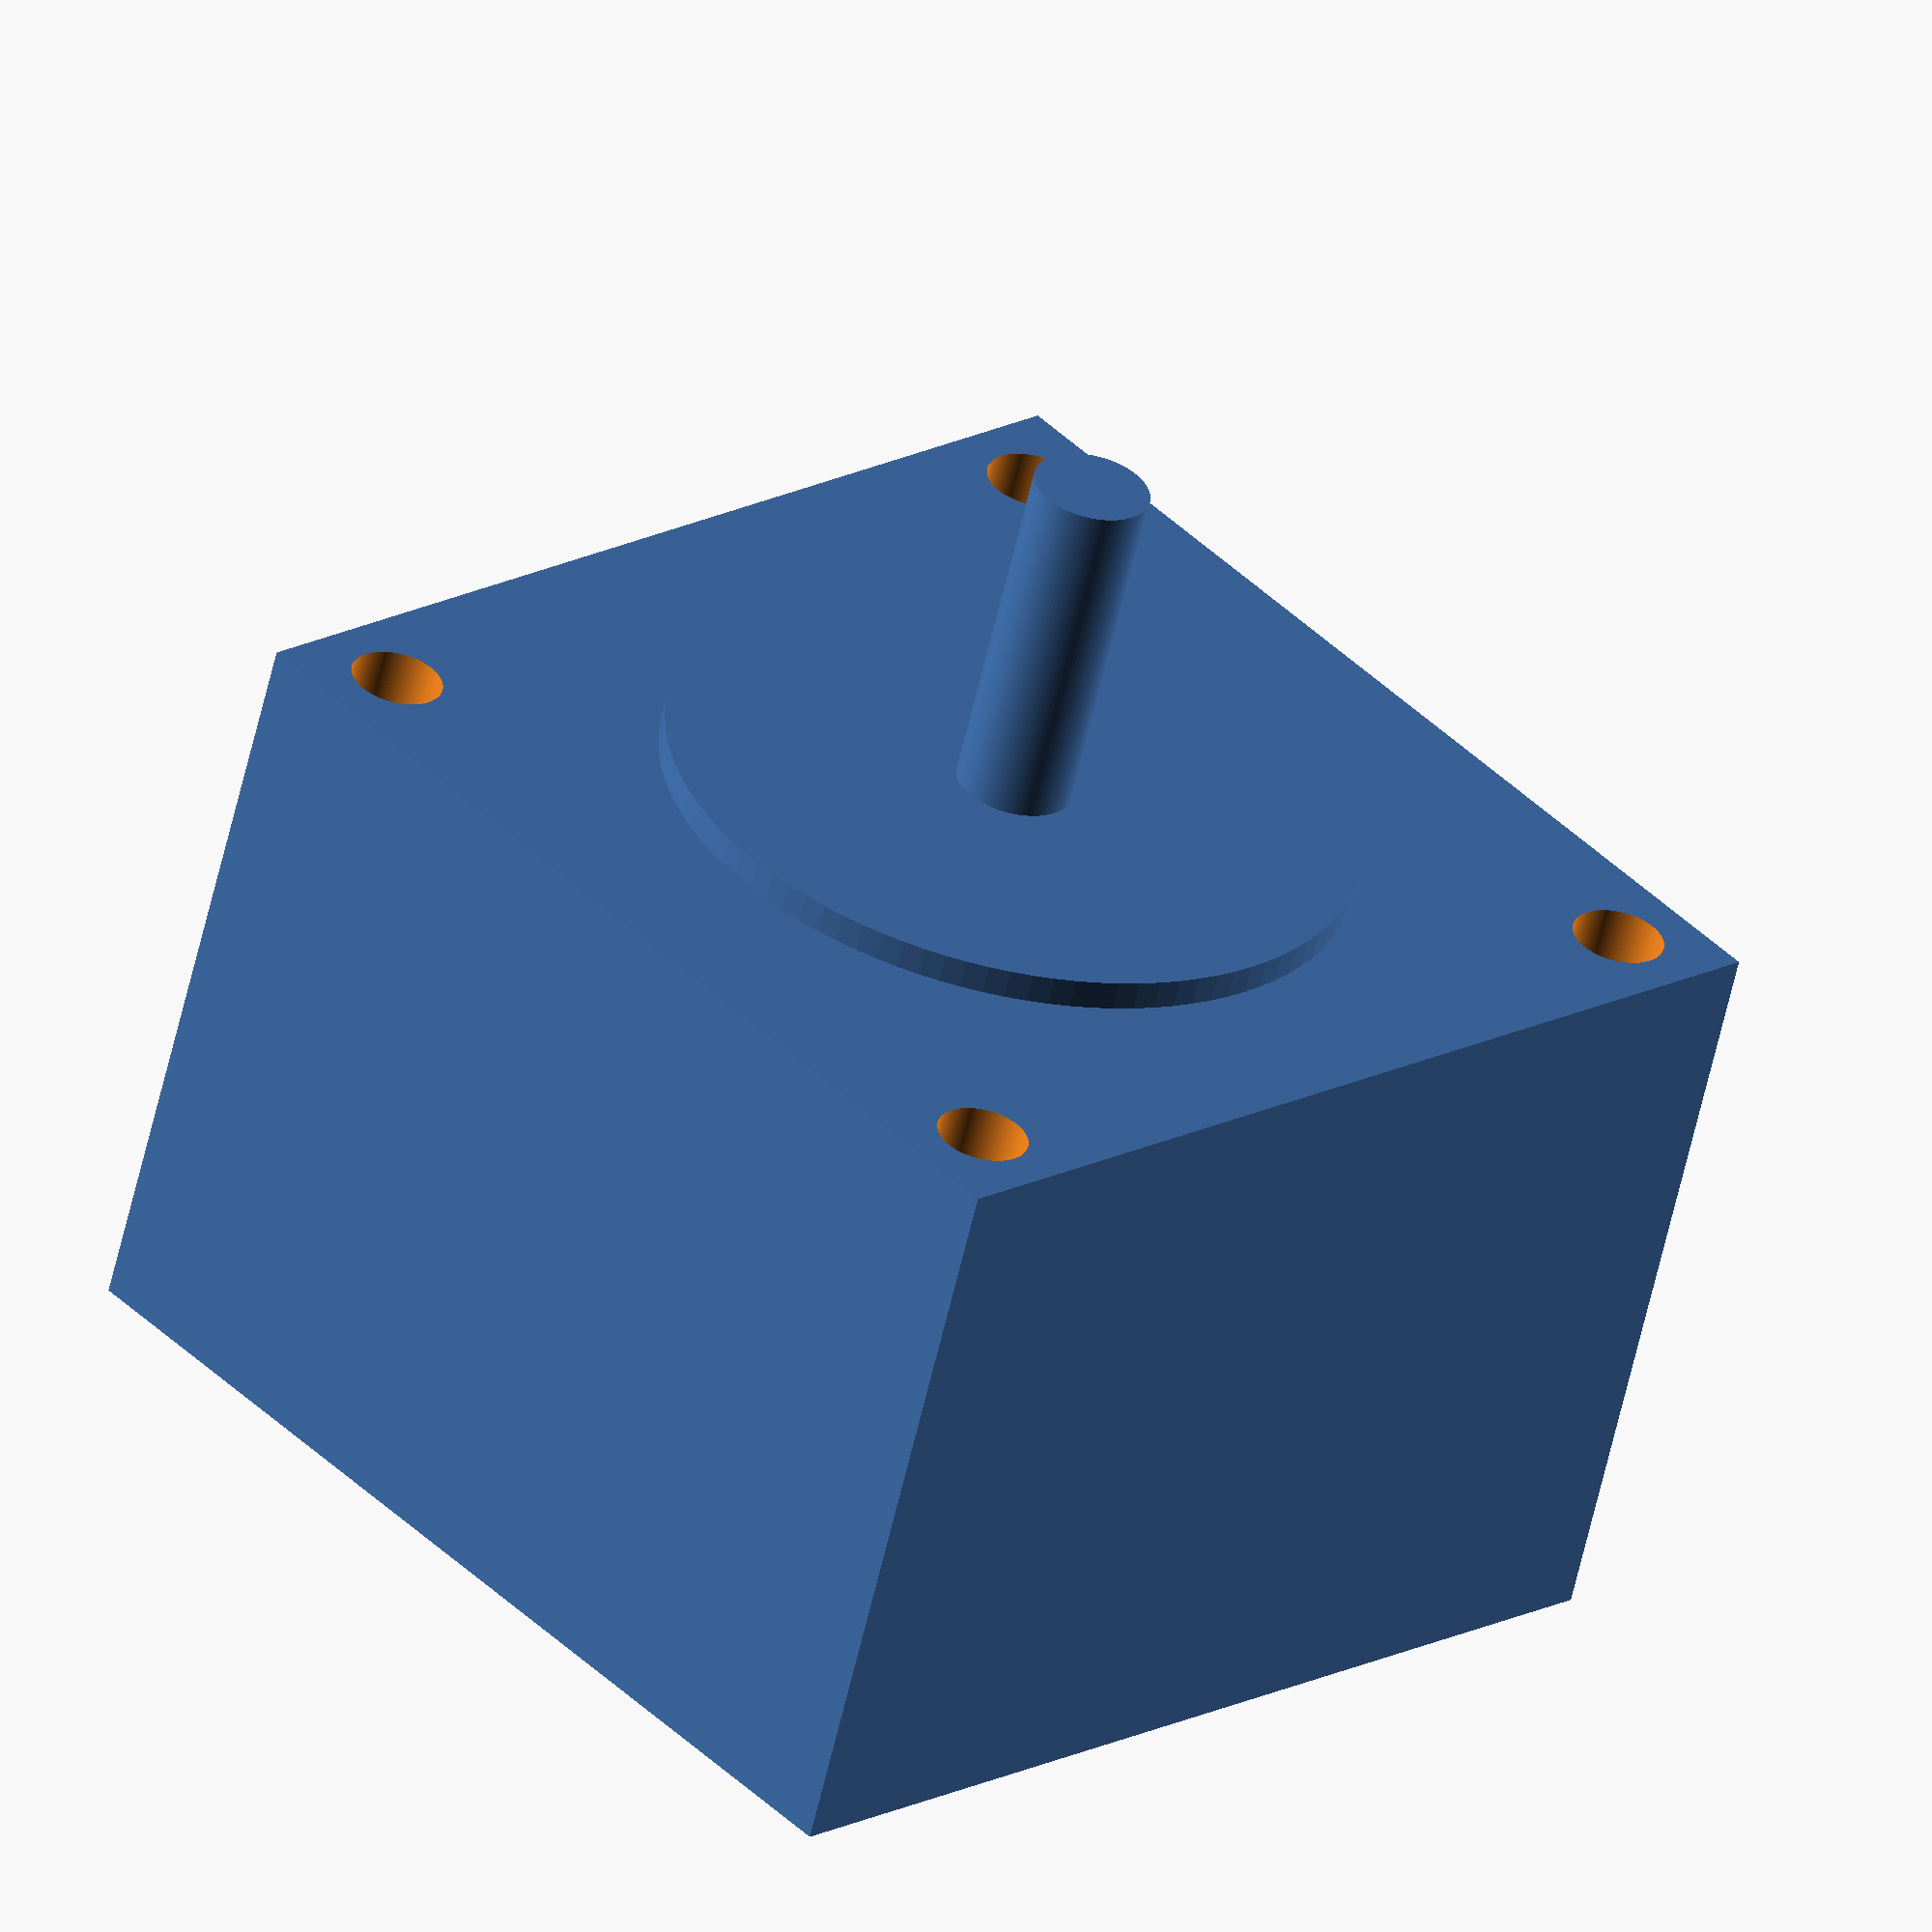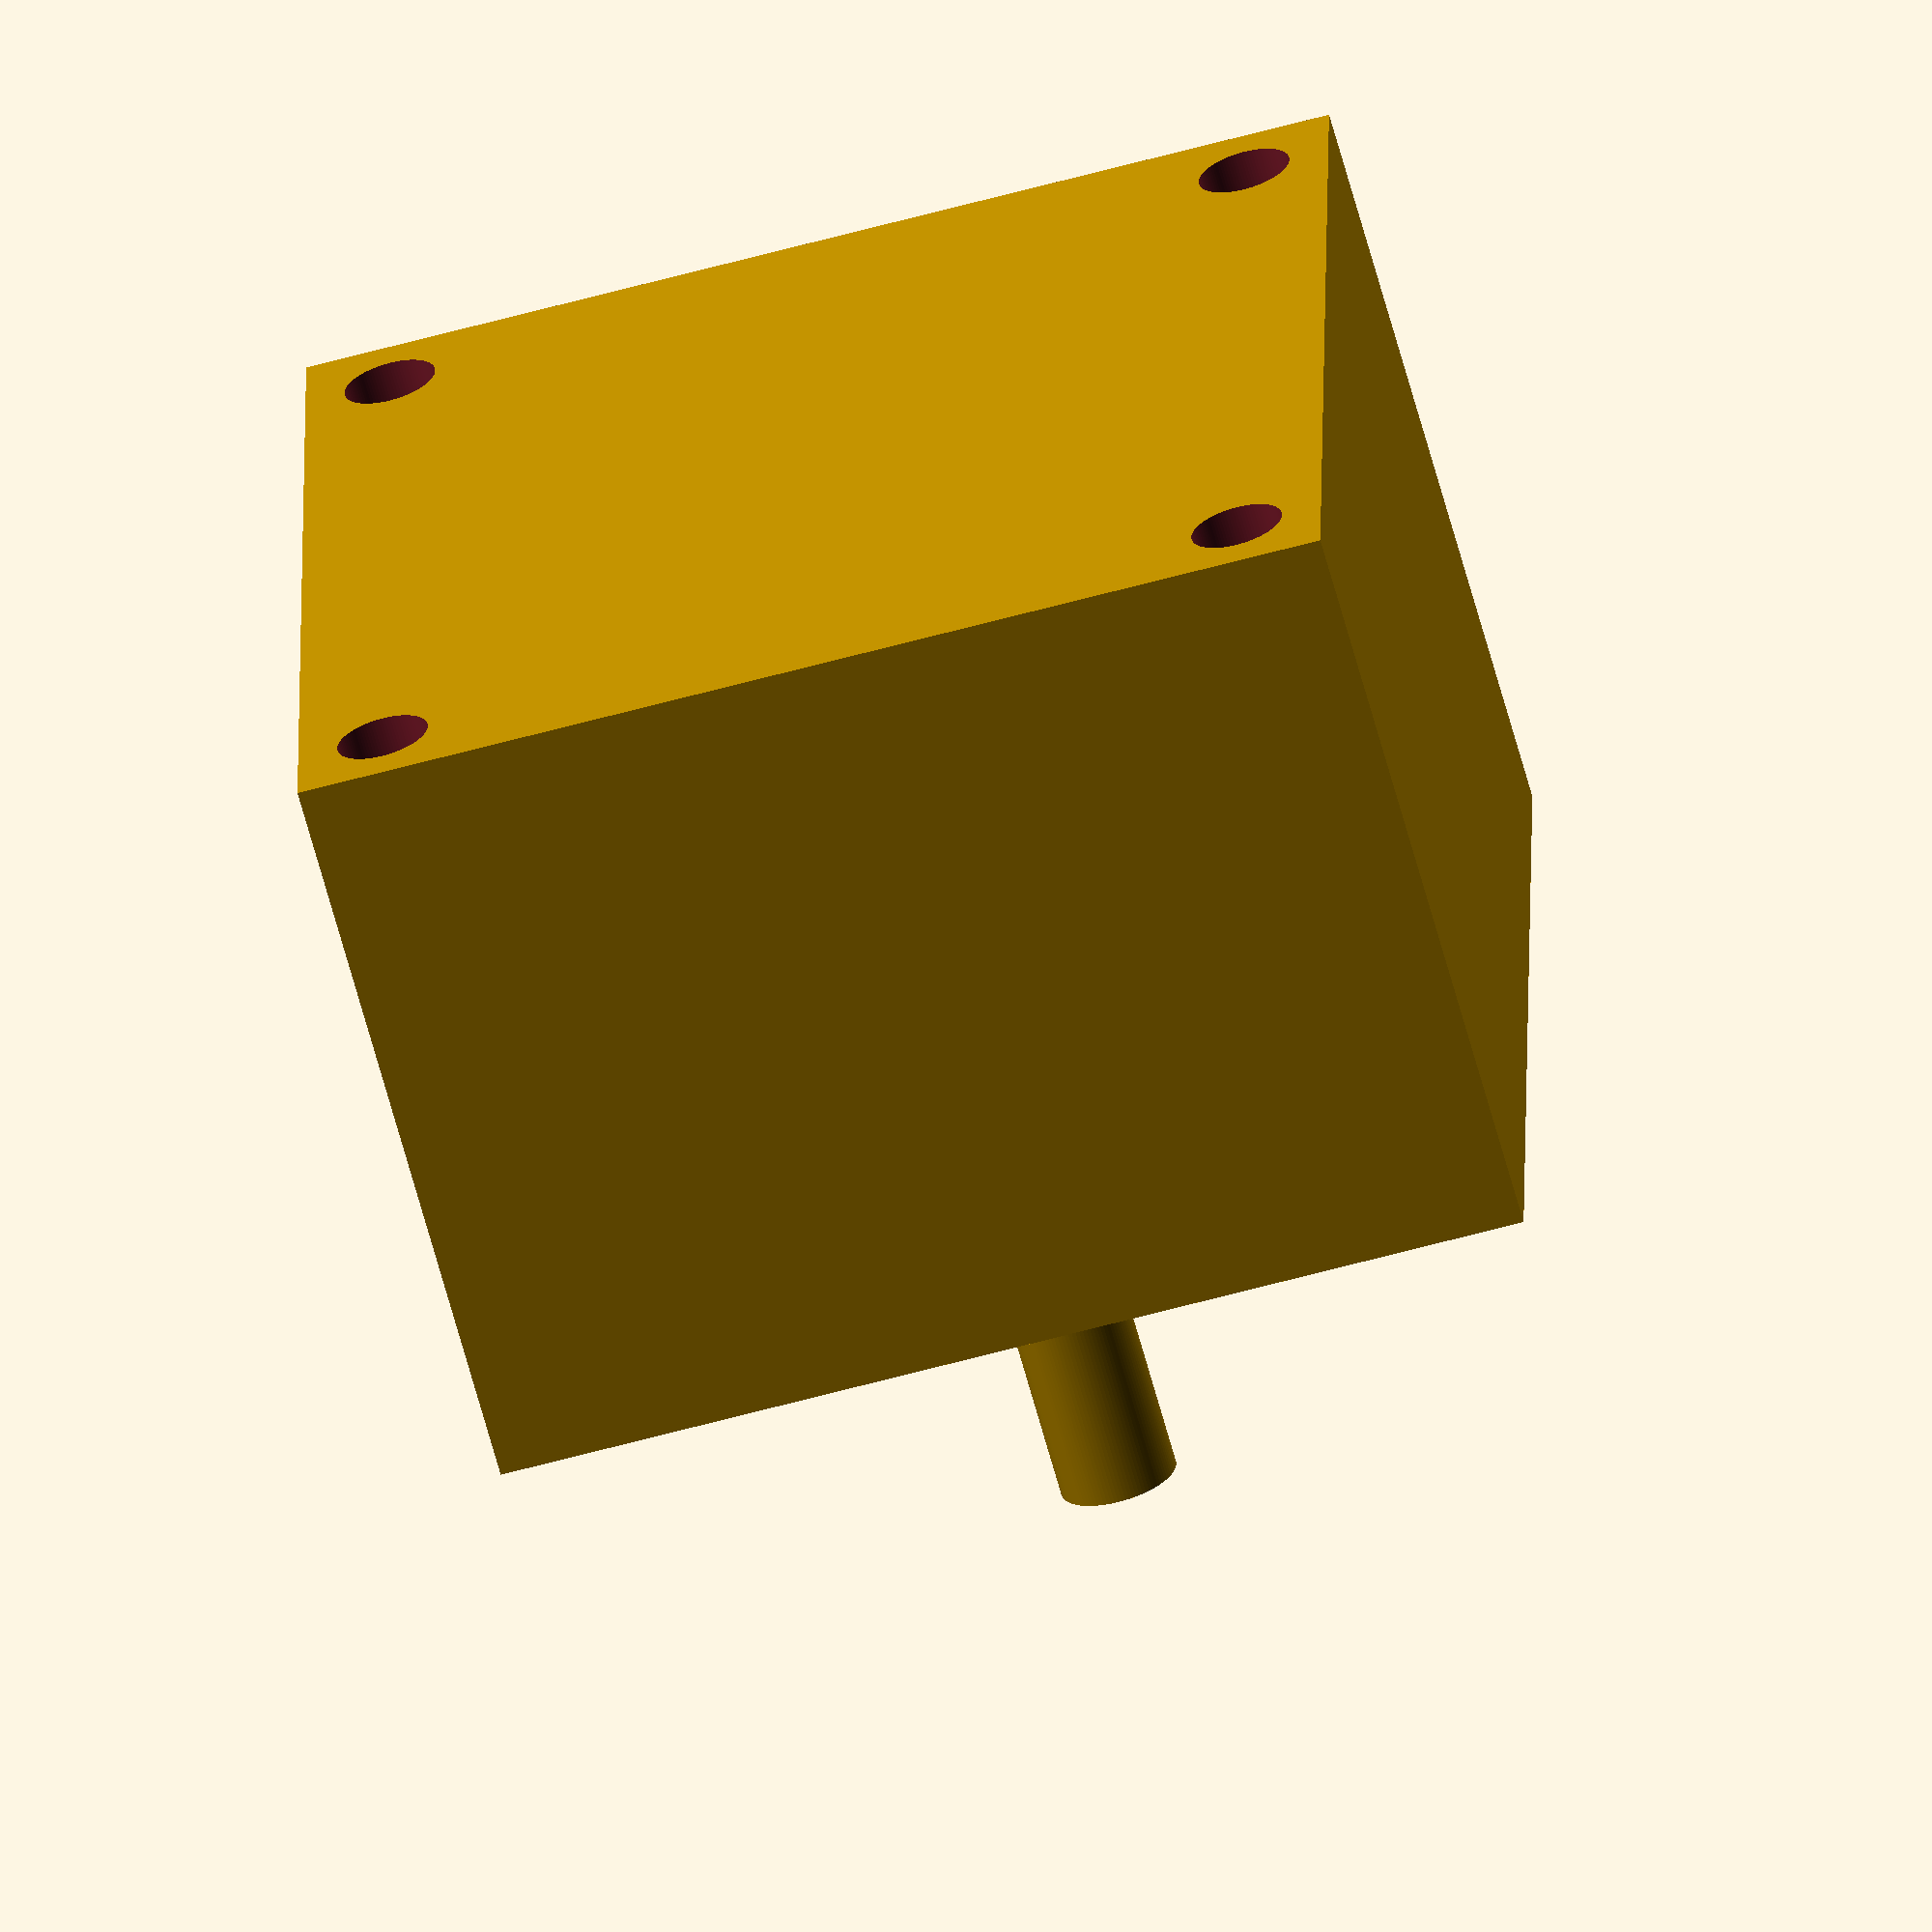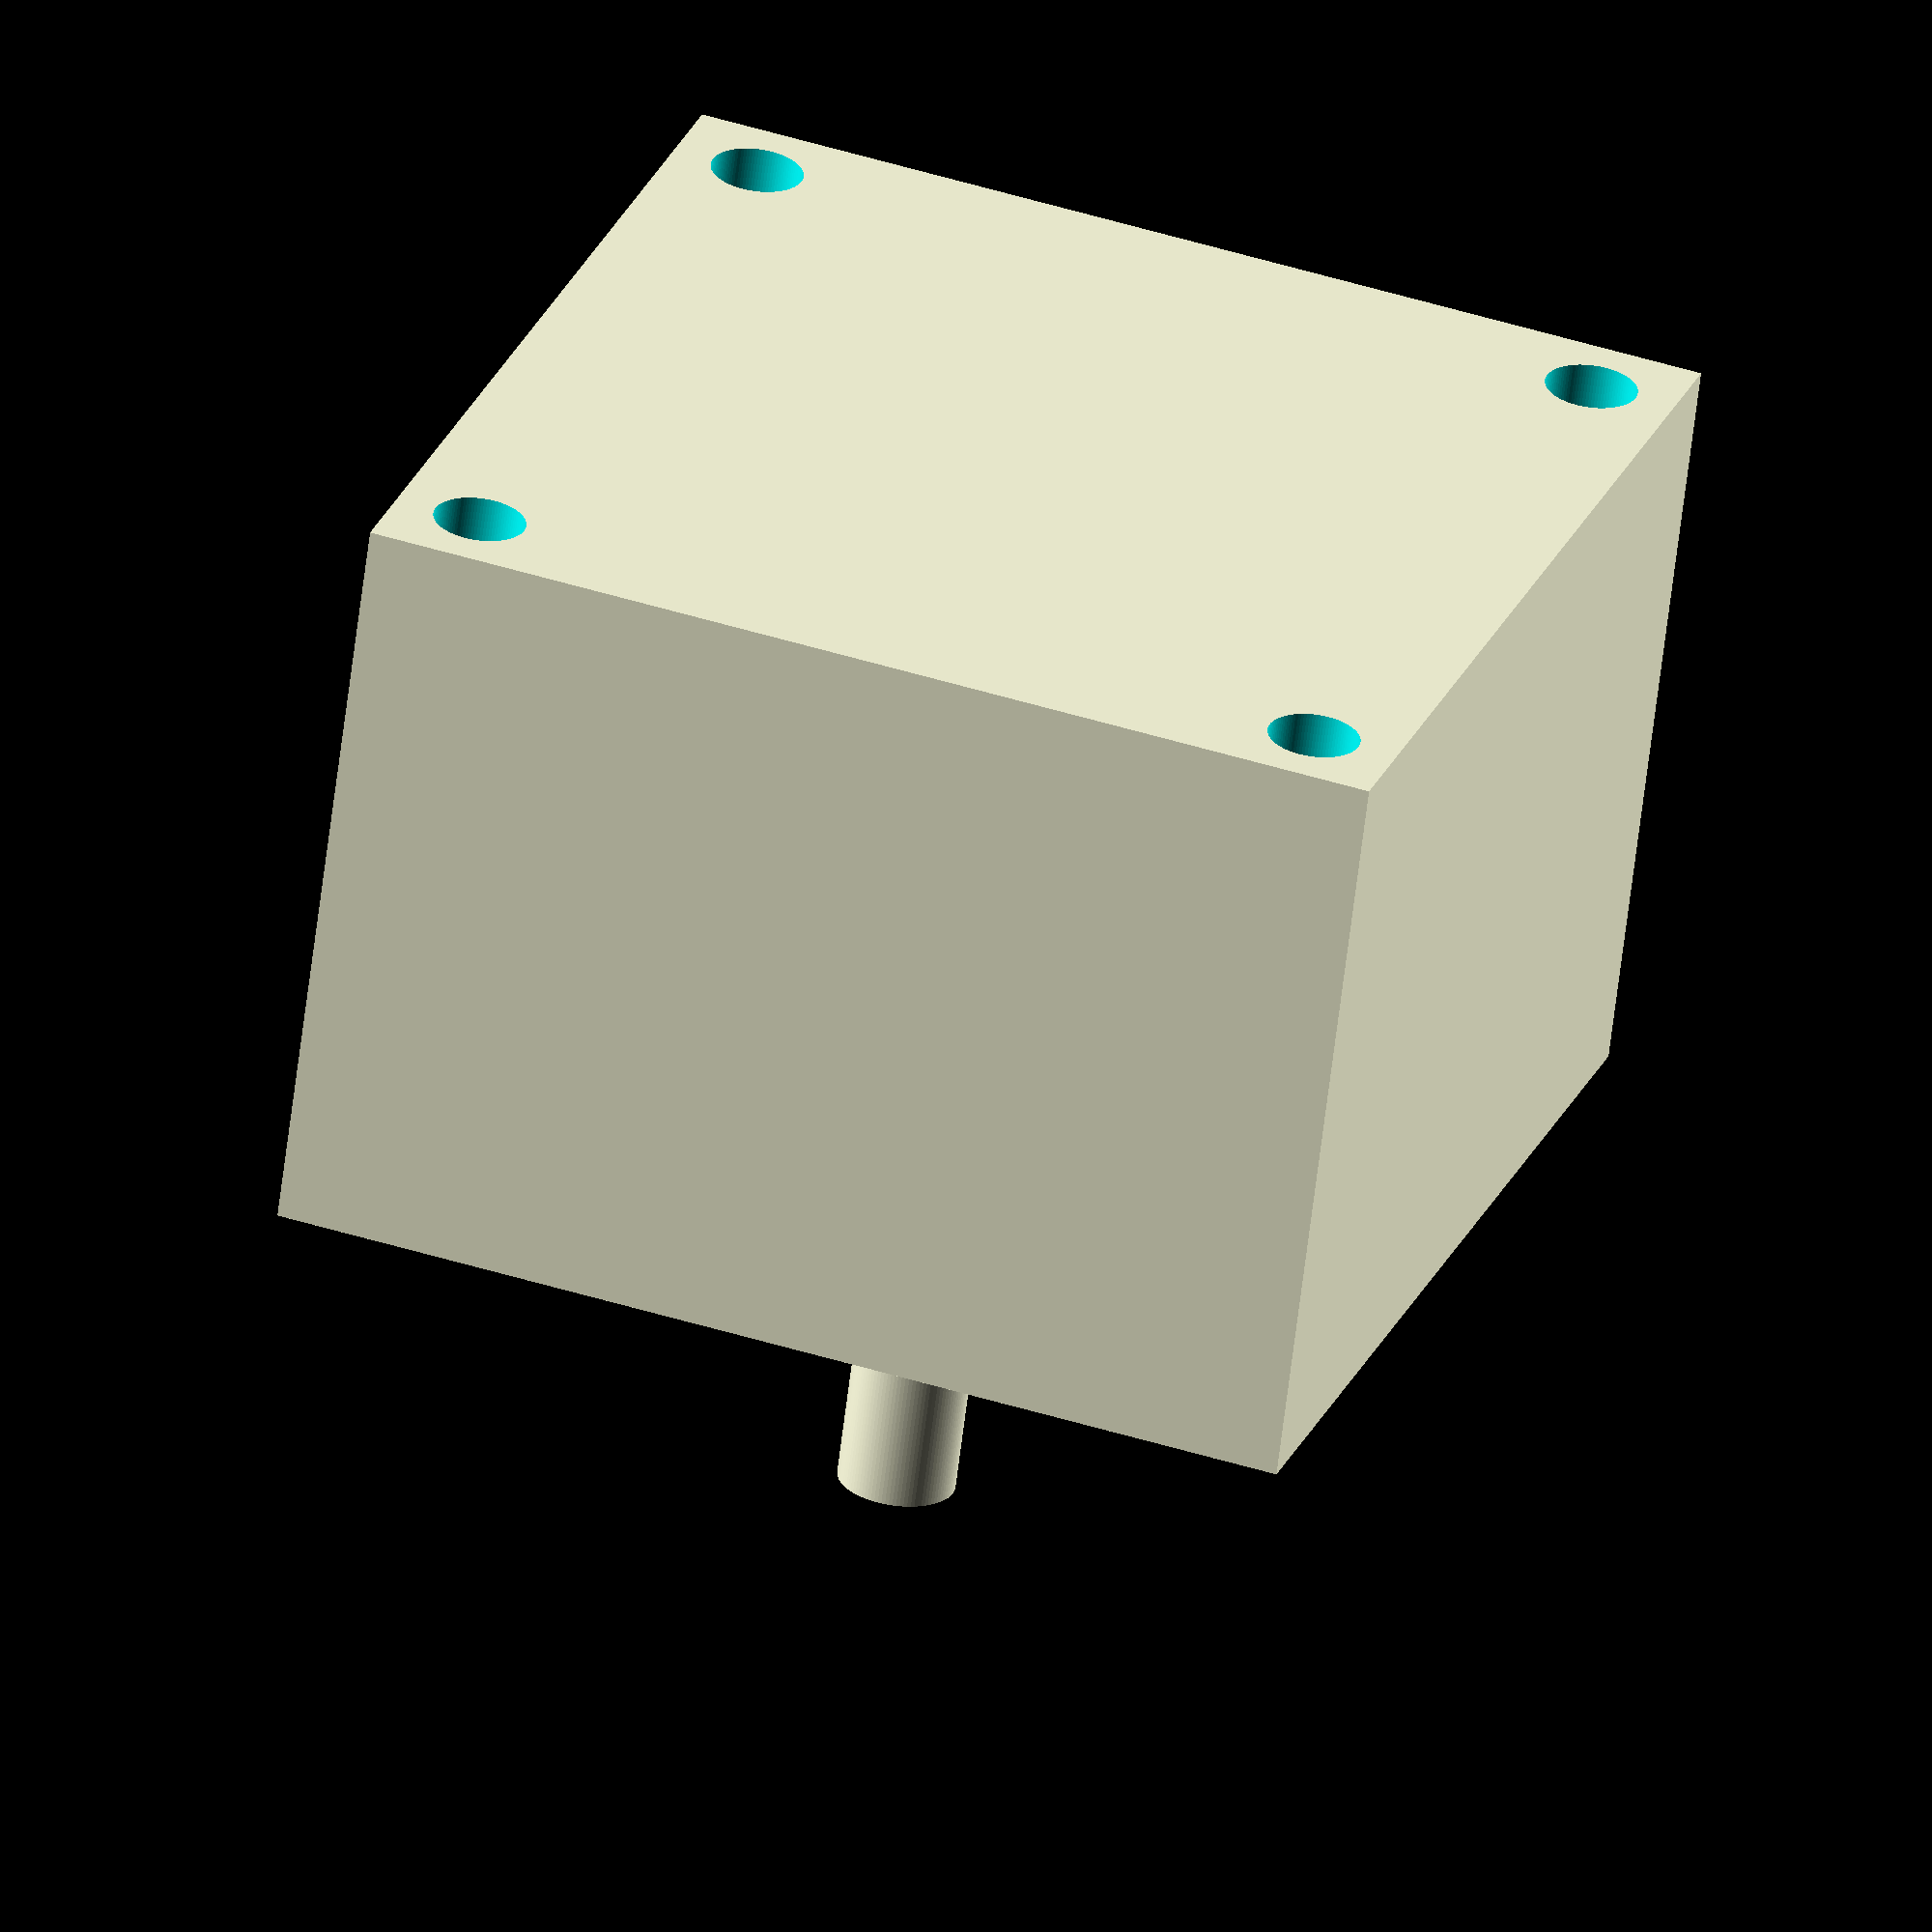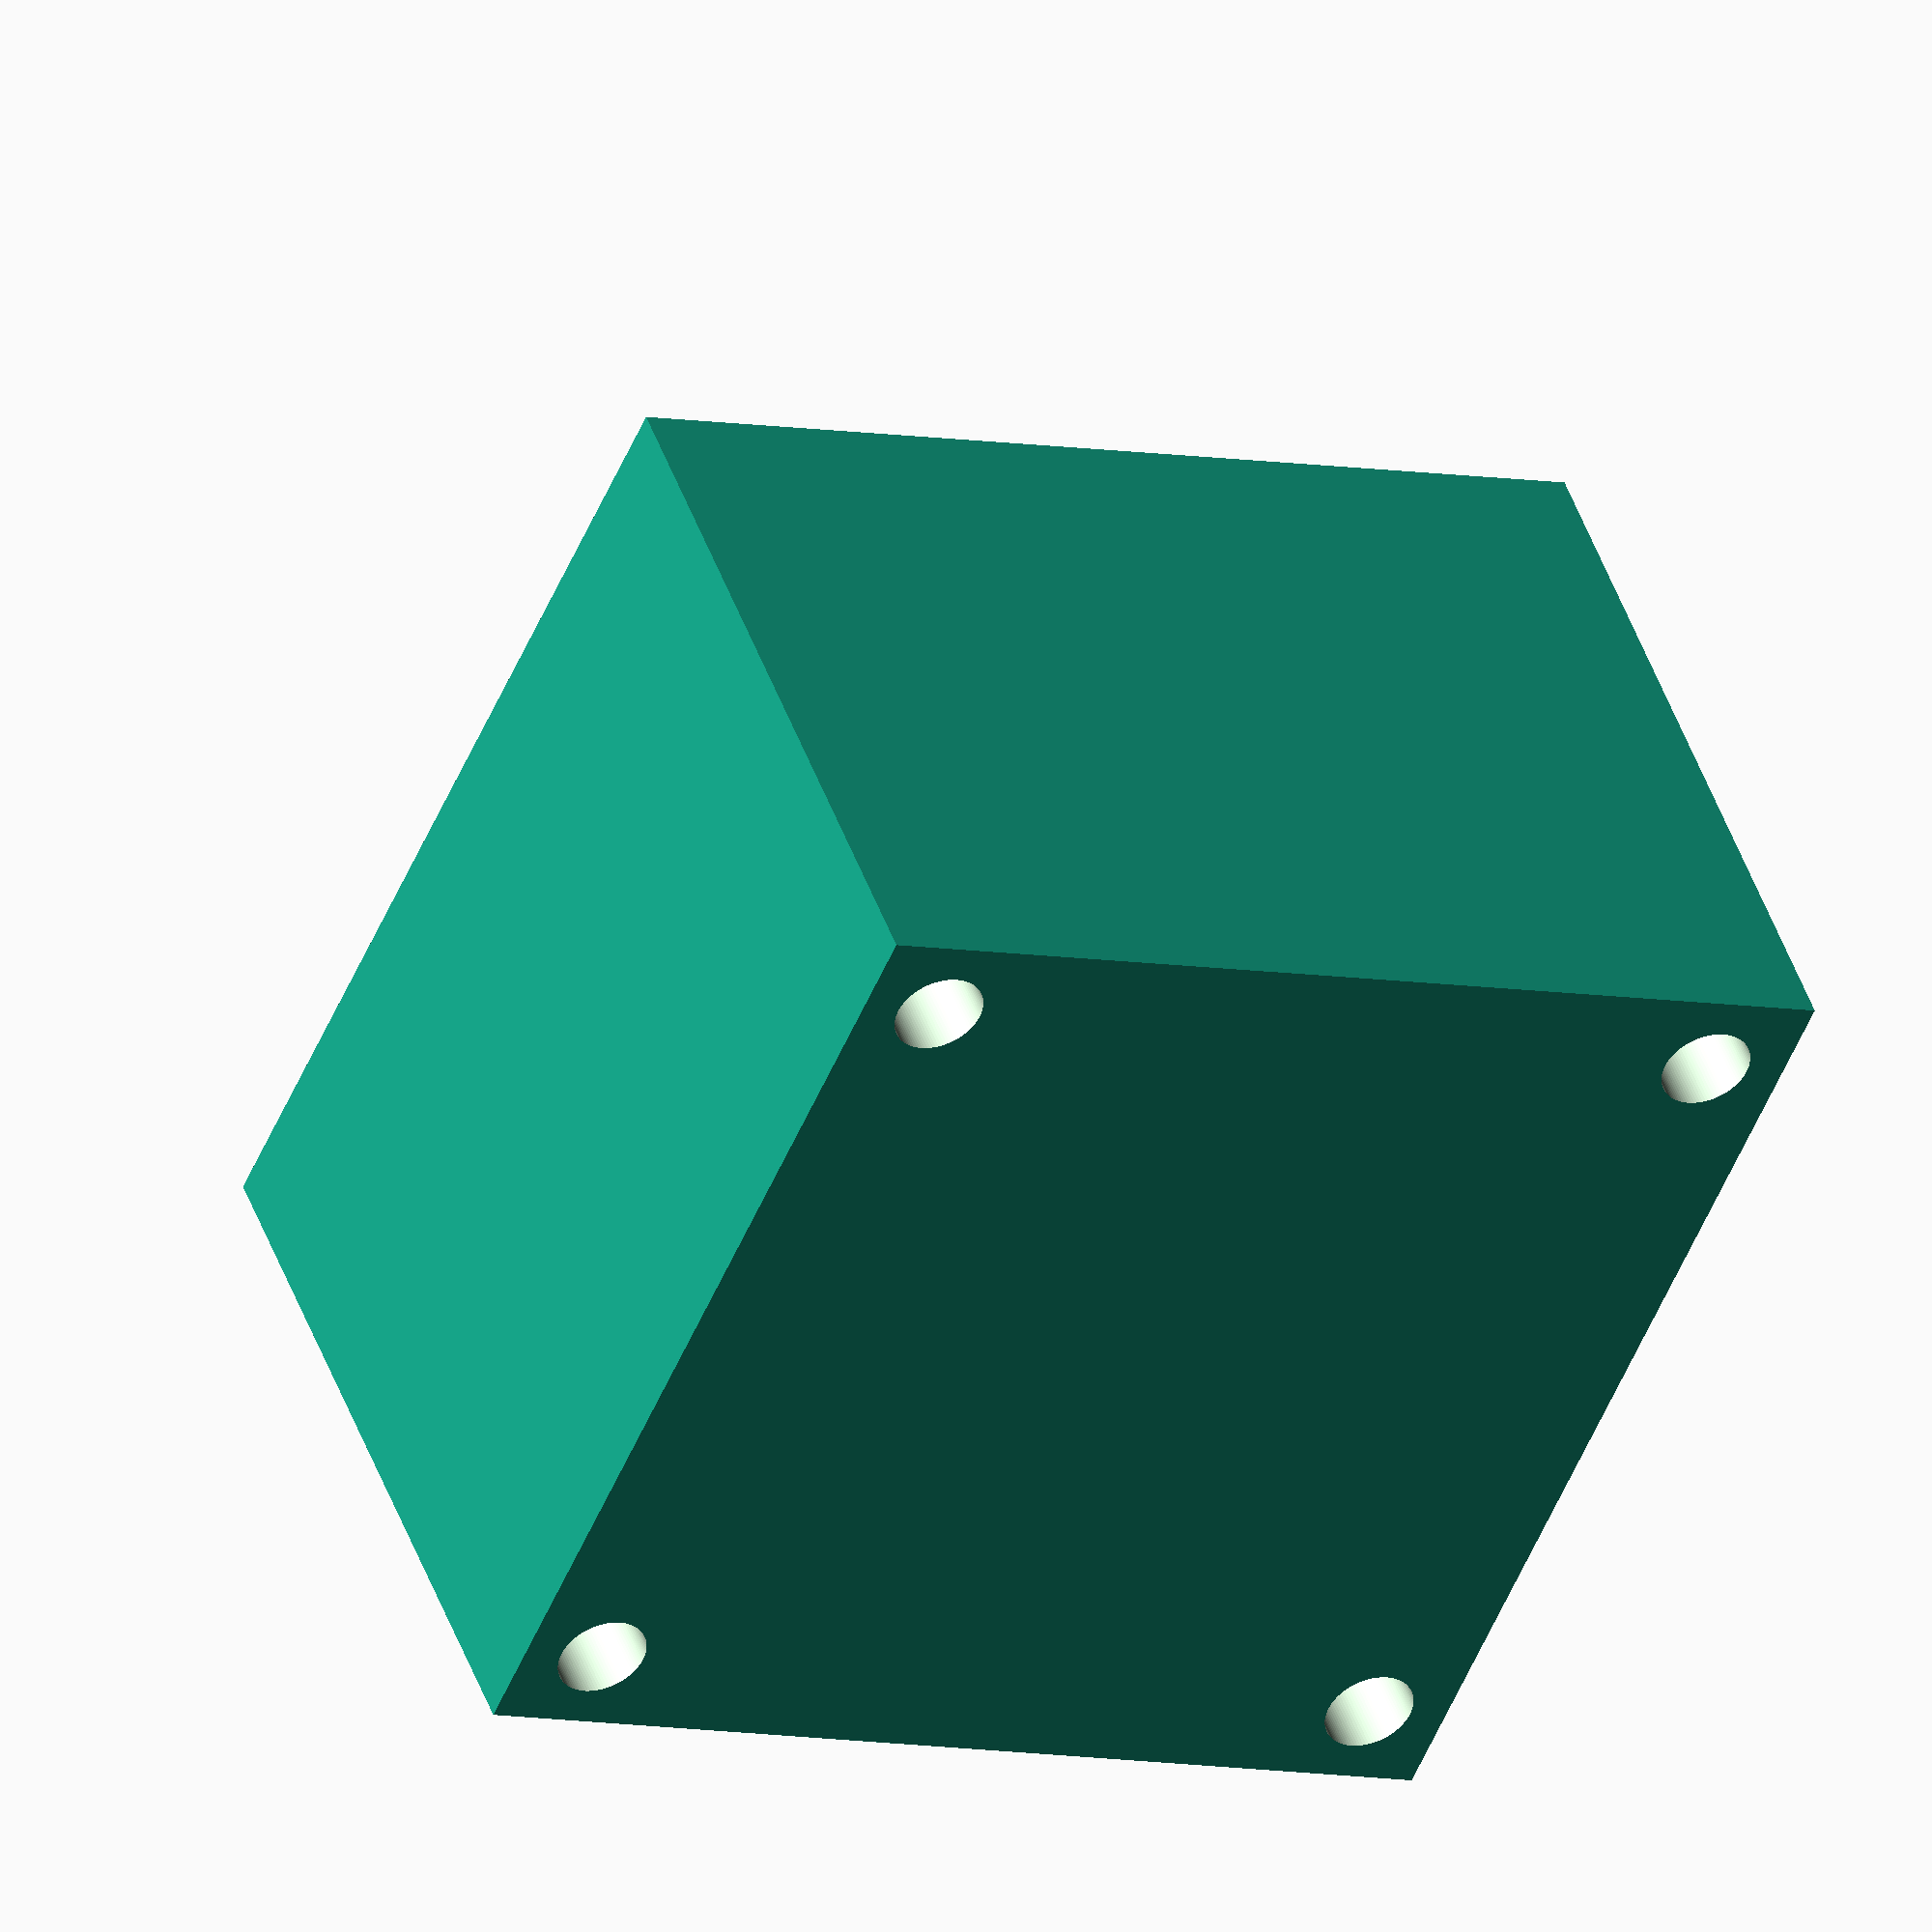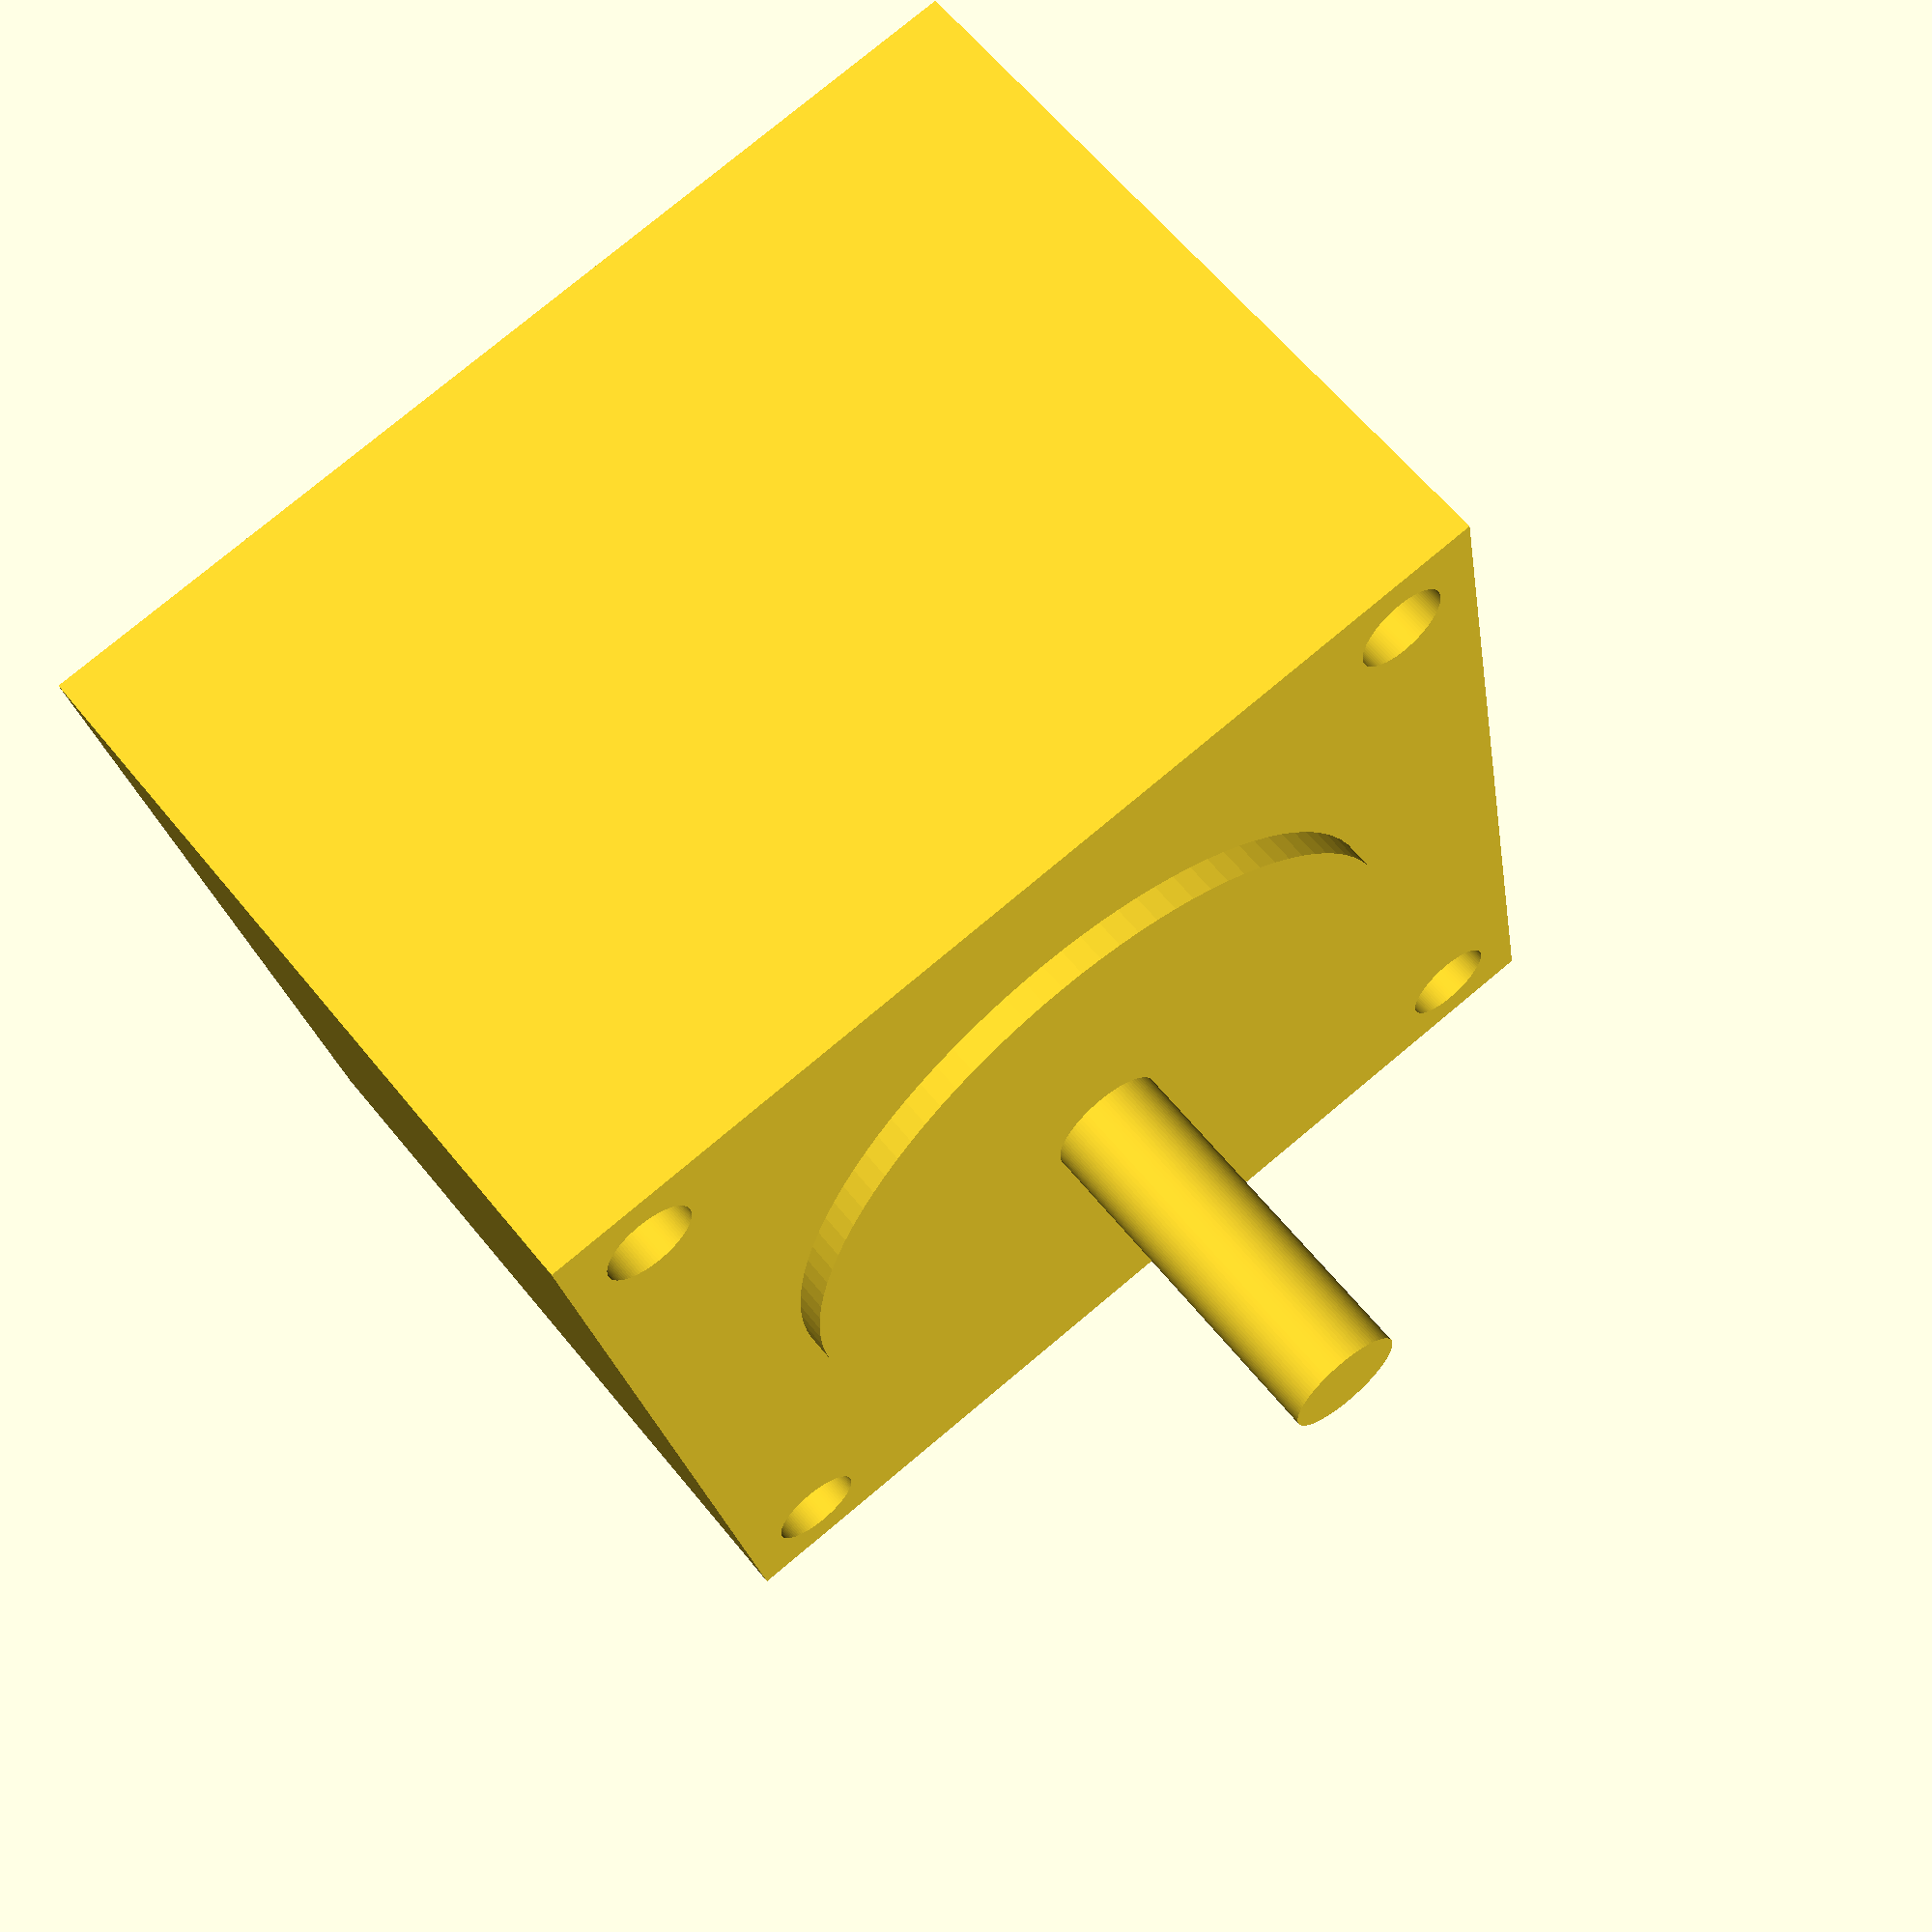
<openscad>

// Motor measurements:
// * exterior dimensions (all +/- 1mm?)
// ** 56.4 mm tall
// ** 56.4 mm wide
// ** 41 mm deep
// * extruded disc on shaft side: 1.6mm deep, 38.1+/-0.03 diameter
// * shaft:
// ** 6.35mm diameter
// ** 20.6mm long
// * holes:
// ** 5mm diameter
// ** 47.1mm apart

// aligned with center of face at origin, shaft pointing
// in the +Y direction

overlap = 0.05;
kerf = 0.03;

$fa = 6;
$fn=100;
body = [56.4,41,56.4];
disc_dia = 38.1;
disc_depth = 1.6;
shaft_dia = 6.35;
shaft_len = 20.6;
hole_dia = 5;
hole_distance = 47.1;

module nema23_stepper() {
    i = hole_distance / sqrt(2);
    difference() {
	union() {
	    // body block
	    translate([0,-body[1]/2,0]) cube(size=body,center=true);
	    // extruded disc
	    translate([0,-overlap,0]) rotate([-90,0,0])
	    cylinder(d=disc_dia,h=disc_depth+overlap);
	    // shaft
	    translate([0,-overlap,0]) rotate([-90,0,0])
	    cylinder(d=shaft_dia,h=shaft_len+overlap);
	}
	// subtract mounting holes
	for (a = [45,135,225,315]) {
	    rotate([0,a,0])
	    translate([i,overlap/2,0]) rotate([90,0,0]) cylinder(d=hole_dia,h=body[1]+overlap);
	}
    }
}

module nema23_mount() {
    i = hole_distance / sqrt(2);
    hole_len = 20;
    union() {
	// body block
	translate([0,-body[1]/2,0])
	cube(size=[body[0]+kerf,body[1]+kerf,body[2]+kerf],center=true);
	// extruded disc
	translate([0,-overlap,0]) rotate([-90,0,0])
	cylinder(d=disc_dia+kerf,h=disc_depth+overlap);
	// shaft
	translate([0,-overlap,0]) rotate([-90,0,0])
	cylinder(d=shaft_dia+kerf+1,h=shaft_len+overlap);
	// add mounting shafts
	for (a = [45,135,225,315]) {
	    rotate([0,a,0])
	    translate([i,overlap/2+hole_len,0])
	    rotate([90,0,0])
	    cylinder(d=hole_dia+kerf,h=body[1]+hole_len);
	}
    }    
}

// Render
nema23_stepper();

//color([0.85,0.3,0.3]) nema23_mount();
</openscad>
<views>
elev=136.6 azim=163.1 roll=41.4 proj=o view=wireframe
elev=244.6 azim=271.8 roll=254.7 proj=o view=wireframe
elev=313.3 azim=201.0 roll=289.6 proj=o view=wireframe
elev=7.1 azim=40.5 roll=240.0 proj=o view=solid
elev=21.8 azim=140.8 roll=8.0 proj=p view=wireframe
</views>
